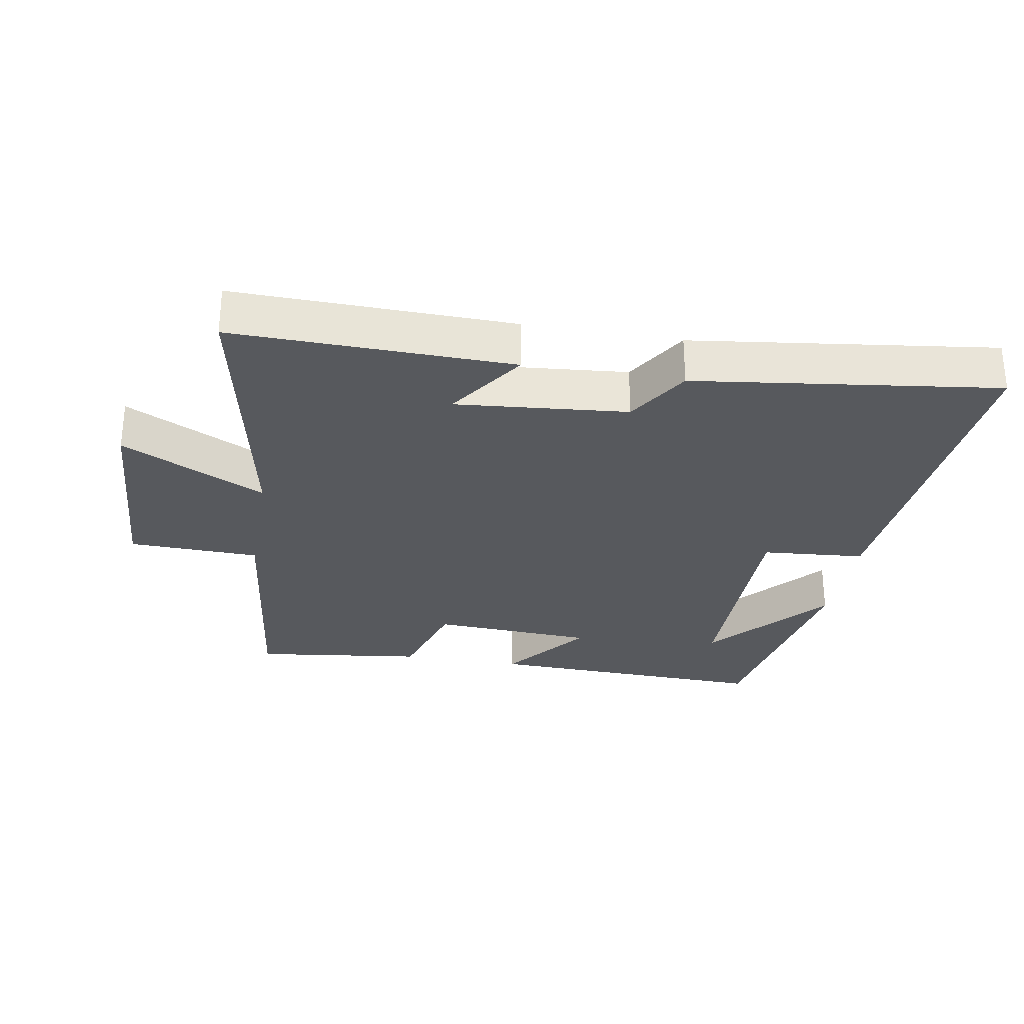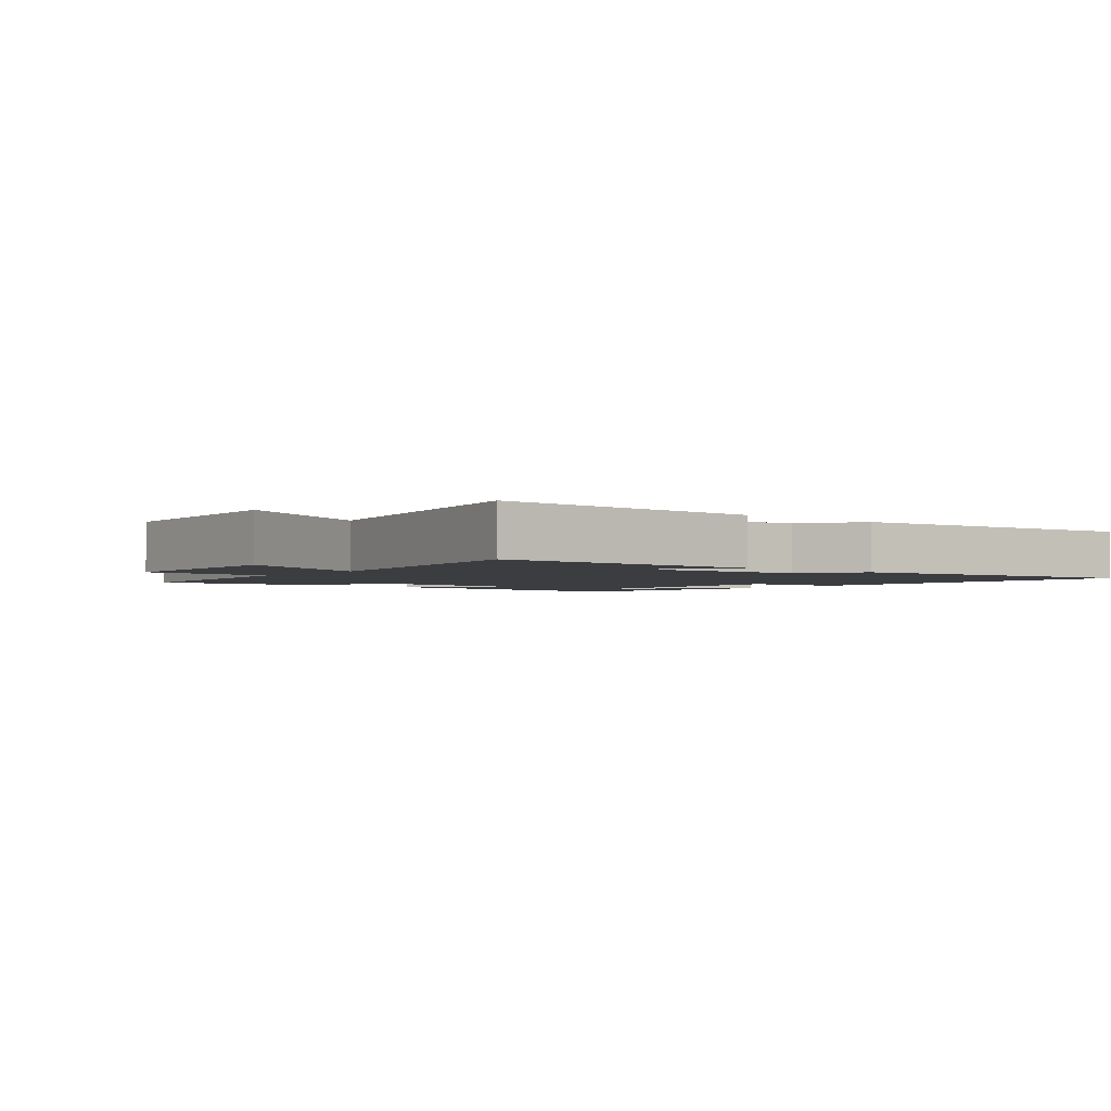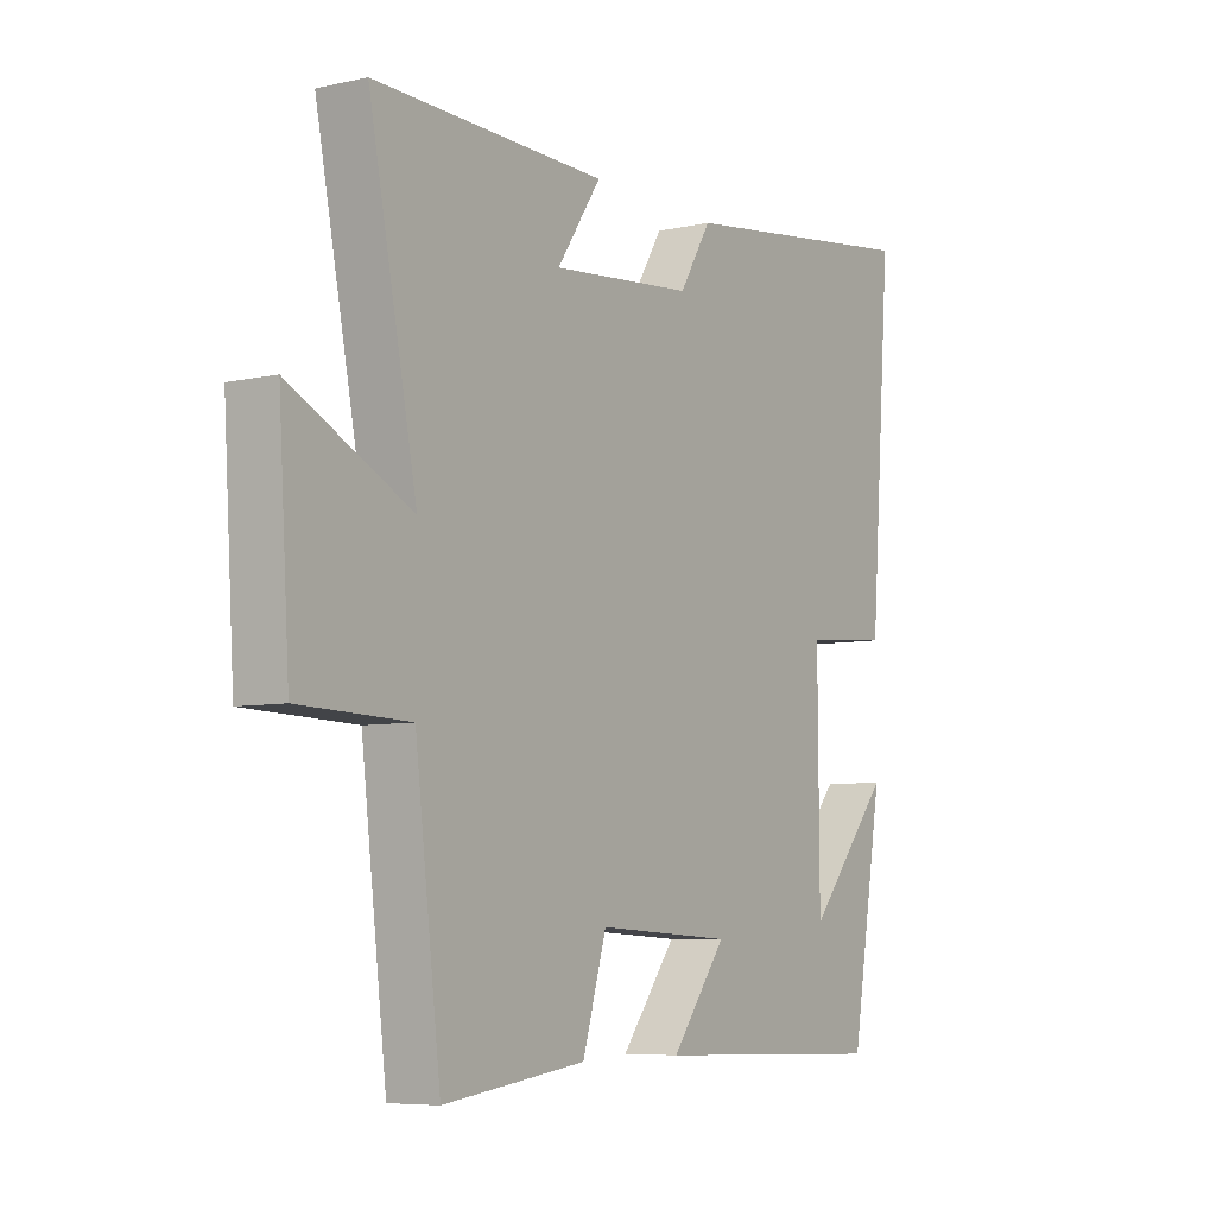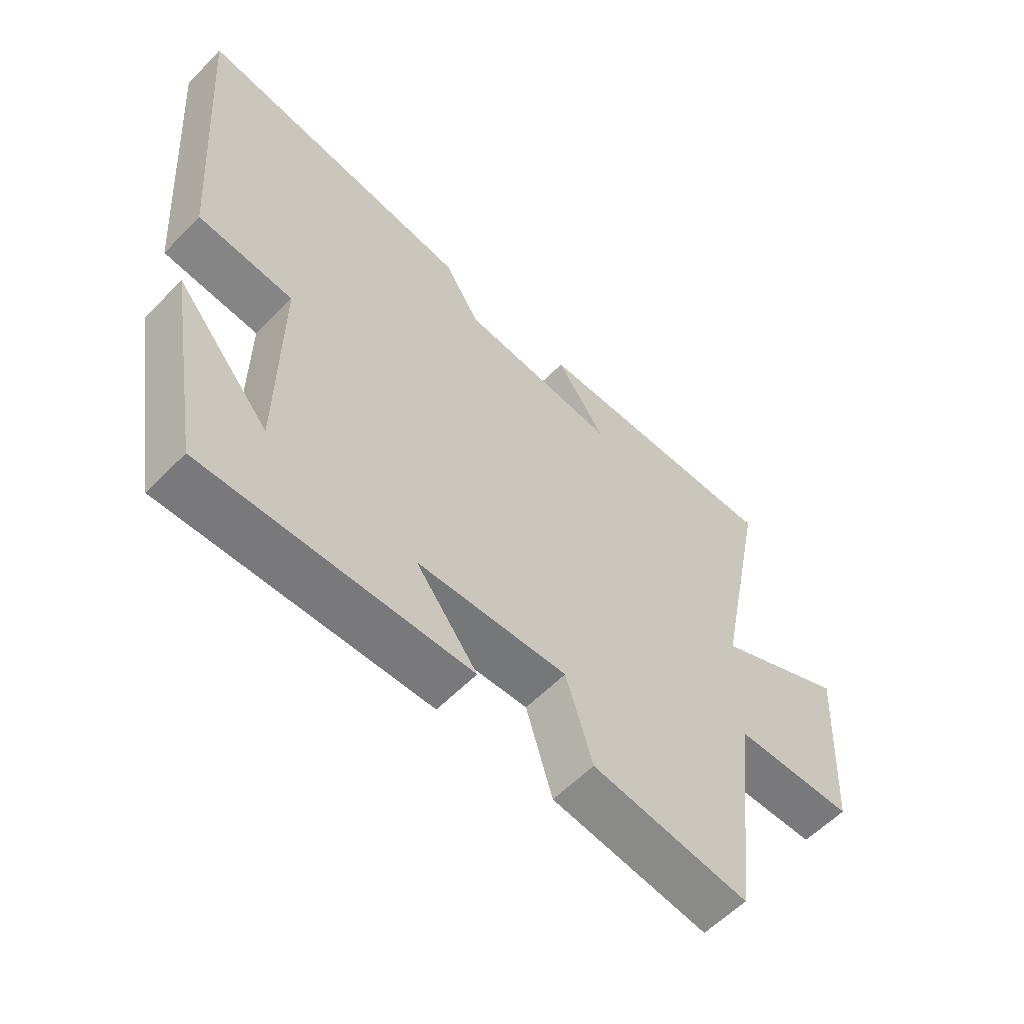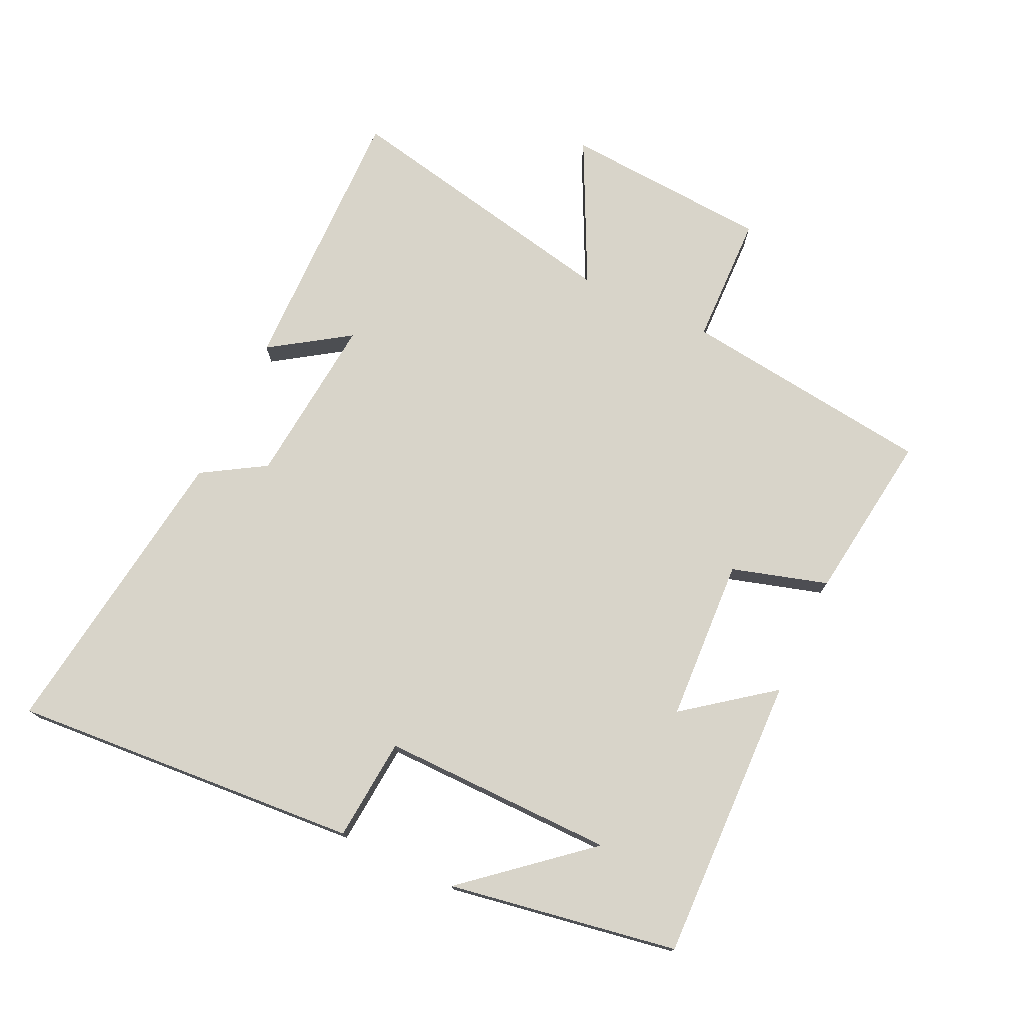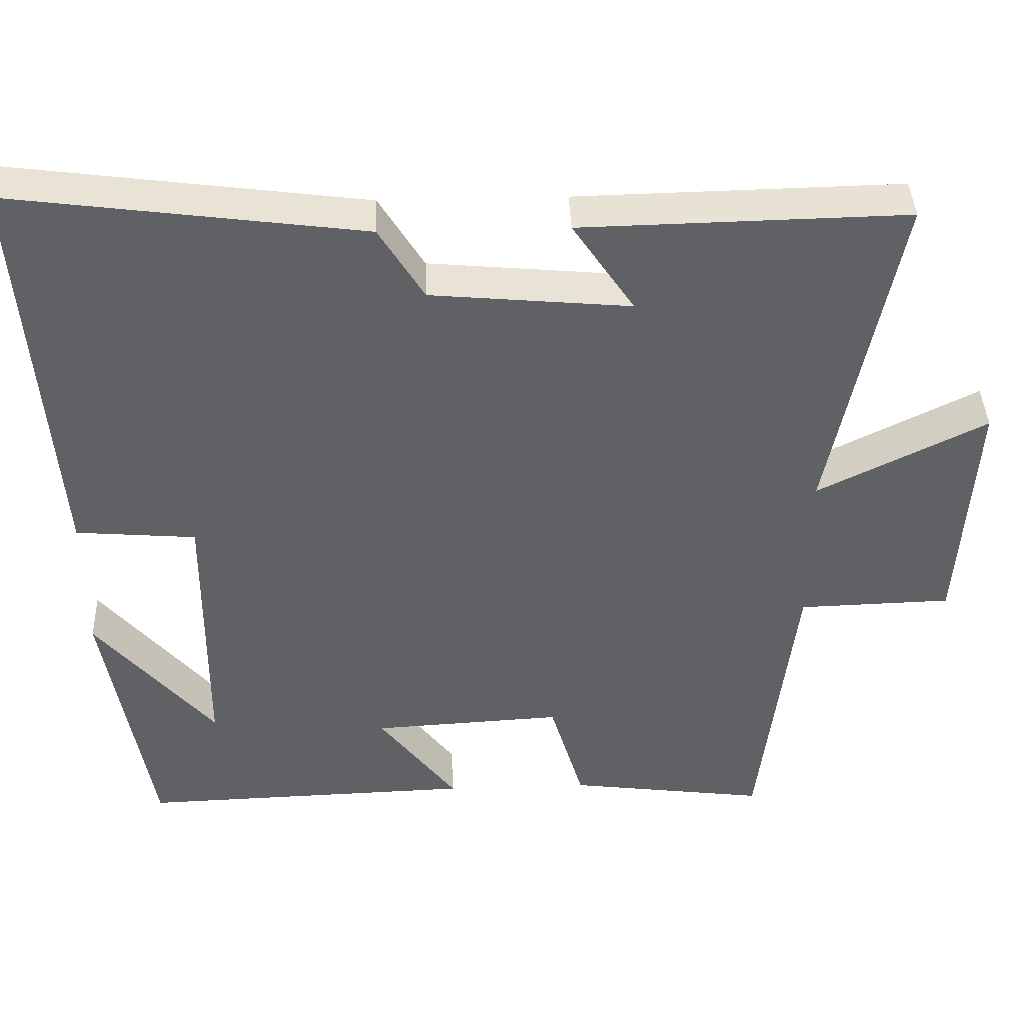
<metadata>
{"format":"obj","ext":"obj","renderer":"f3d","projection":"perspective","resolution":1024,"background":"white","views":[{"elev":-29.1,"azim":-9.9,"up":"+Y"},{"elev":-2.5,"azim":-39.5,"up":"+Y"},{"elev":-6.6,"azim":-56.6,"up":"+Z"},{"elev":-59.0,"azim":136.1,"up":"+Z"},{"elev":75.1,"azim":115.4,"up":"+Y"},{"elev":40.5,"azim":177.9,"up":"+Z"}]}
</metadata>
<code>
v -0.588 0.07 0.509
v -0.162 0.07 0.5
v -0.243 0.07 0.38
v 0.019 0.07 0.404
v 0.078 0.07 0.5
v 0.541 0.07 0.561
v 0.5 0.07 0.025
v 0.342 0.07 0.012
v 0.344 0.07 -0.346
v 0.5 0.07 -0.163
v 0.439 0.07 -0.514
v 0 0.07 -0.5
v 0.102 0.07 -0.367
v -0.148 0.07 -0.353
v -0.192 0.07 -0.5
v -0.453 0.07 -0.534
v -0.5 0.07 -0.146
v -0.701 0.07 -0.14
v -0.721 0.07 0.178
v -0.5 0.07 0.068
v -0.588 0 0.509
v -0.162 0 0.5
v -0.243 0 0.38
v 0.019 0 0.404
v 0.078 0 0.5
v 0.541 0 0.561
v 0.5 0 0.025
v 0.342 0 0.012
v 0.344 0 -0.346
v 0.5 0 -0.163
v 0.439 0 -0.514
v 0 0 -0.5
v 0.102 0 -0.367
v -0.148 0 -0.353
v -0.192 0 -0.5
v -0.453 0 -0.534
v -0.5 0 -0.146
v -0.701 0 -0.14
v -0.721 0 0.178
v -0.5 0 0.068
f 17 18 19 20
f 16 17 20
f 15 16 20
f 14 15 20
f 13 14 20 1
f 11 12 13
f 9 10 11
f 9 11 13 1
f 6 7 8
f 5 6 8
f 4 5 8
f 3 4 8 9
f 1 2 3
f 1 3 9
f 40 39 38 37
f 40 37 36
f 40 36 35
f 40 35 34
f 21 40 34 33
f 33 32 31
f 31 30 29
f 21 33 31 29
f 28 27 26
f 28 26 25
f 28 25 24
f 29 28 24 23
f 23 22 21
f 29 23 21
f 1 21 22 2
f 2 22 23 3
f 3 23 24 4
f 4 24 25 5
f 5 25 26 6
f 6 26 27 7
f 7 27 28 8
f 8 28 29 9
f 9 29 30 10
f 10 30 31 11
f 11 31 32 12
f 12 32 33 13
f 13 33 34 14
f 14 34 35 15
f 15 35 36 16
f 16 36 37 17
f 17 37 38 18
f 18 38 39 19
f 19 39 40 20
f 20 40 21 1

</code>
